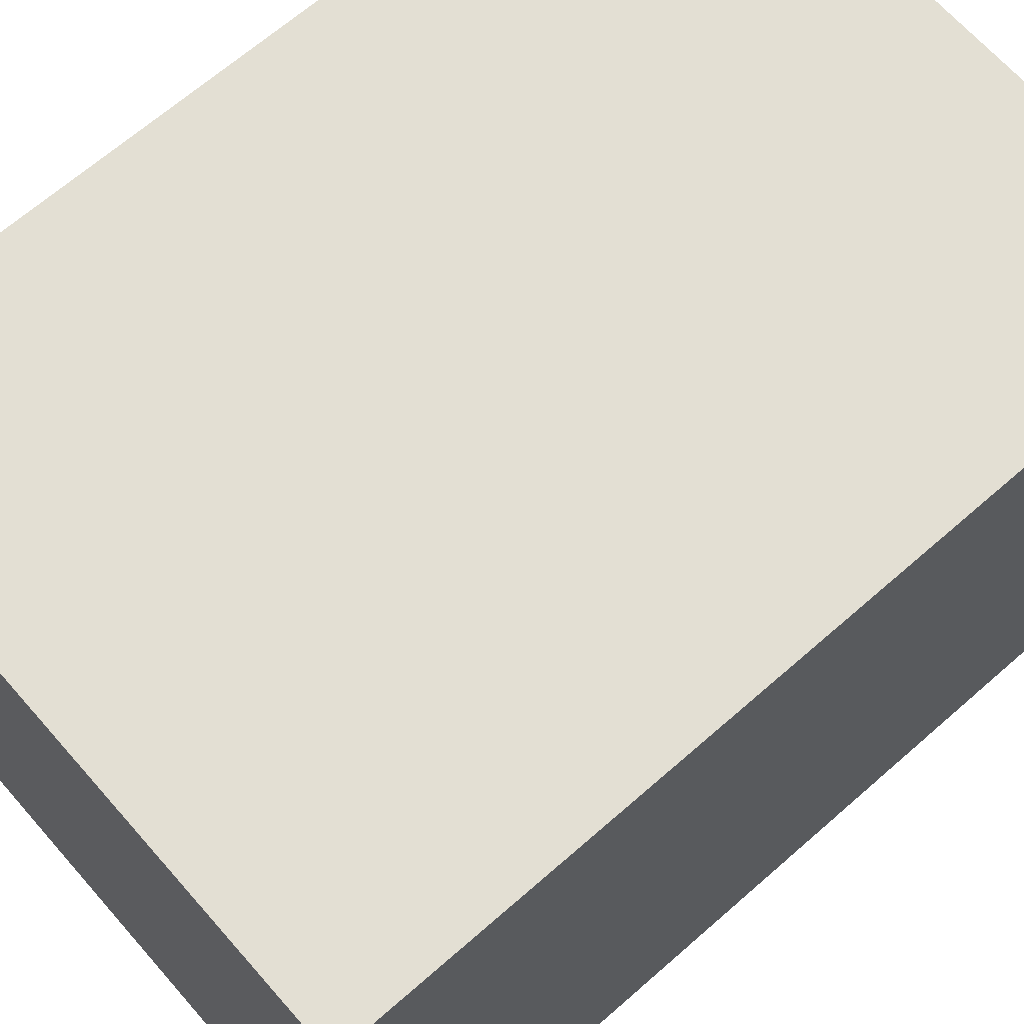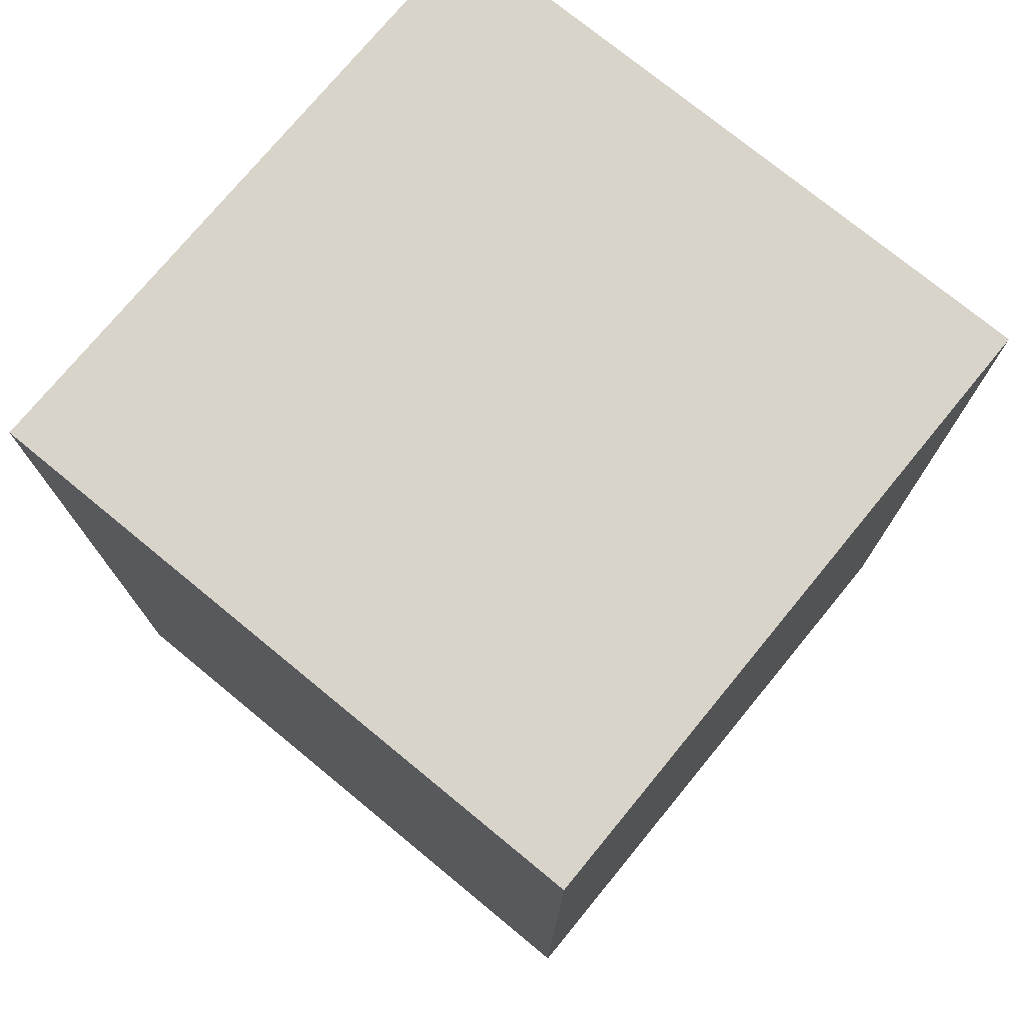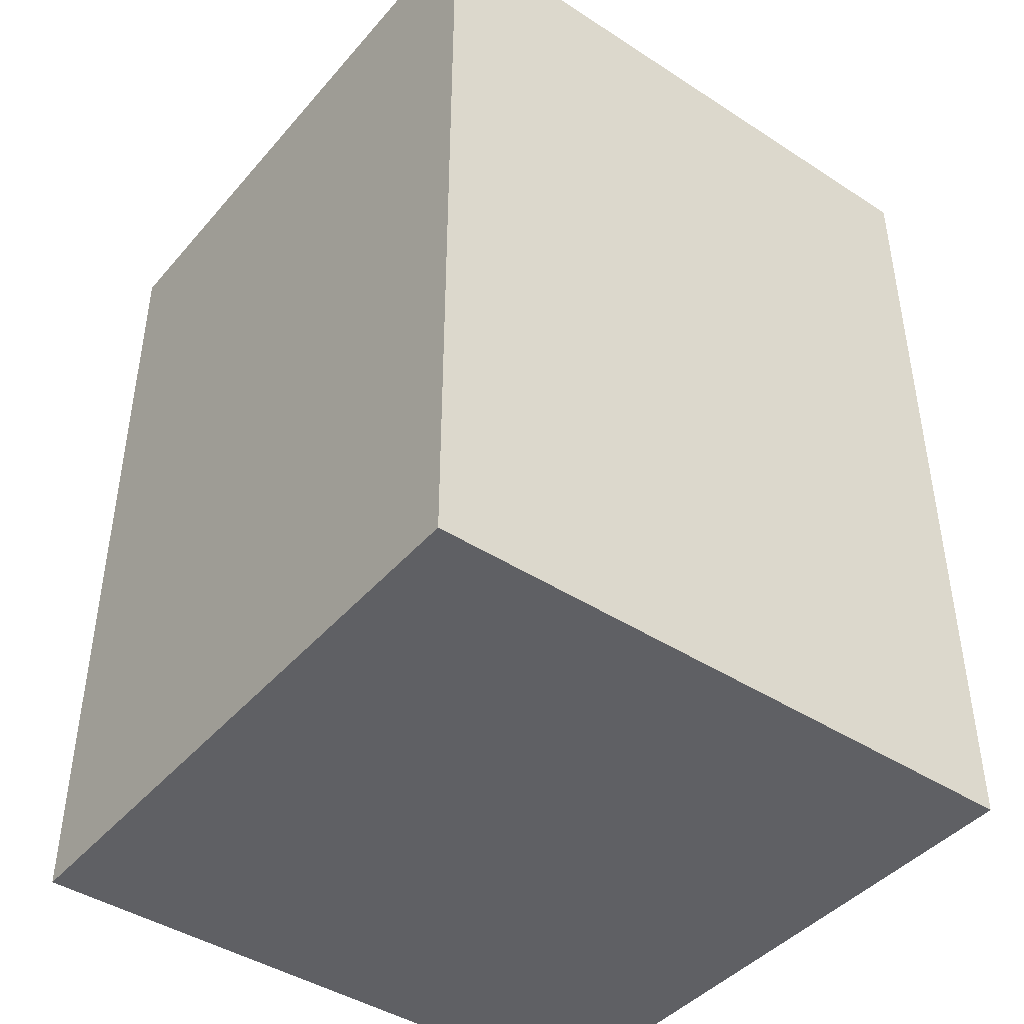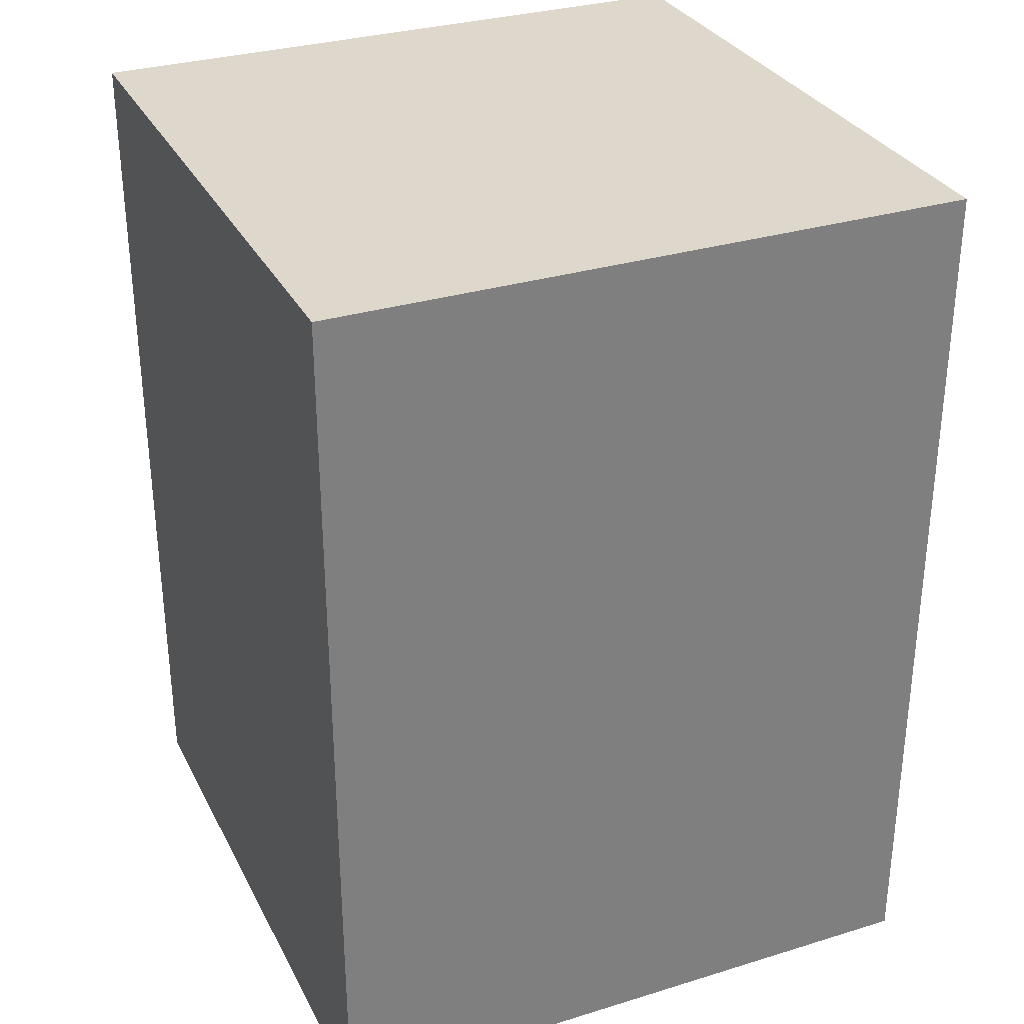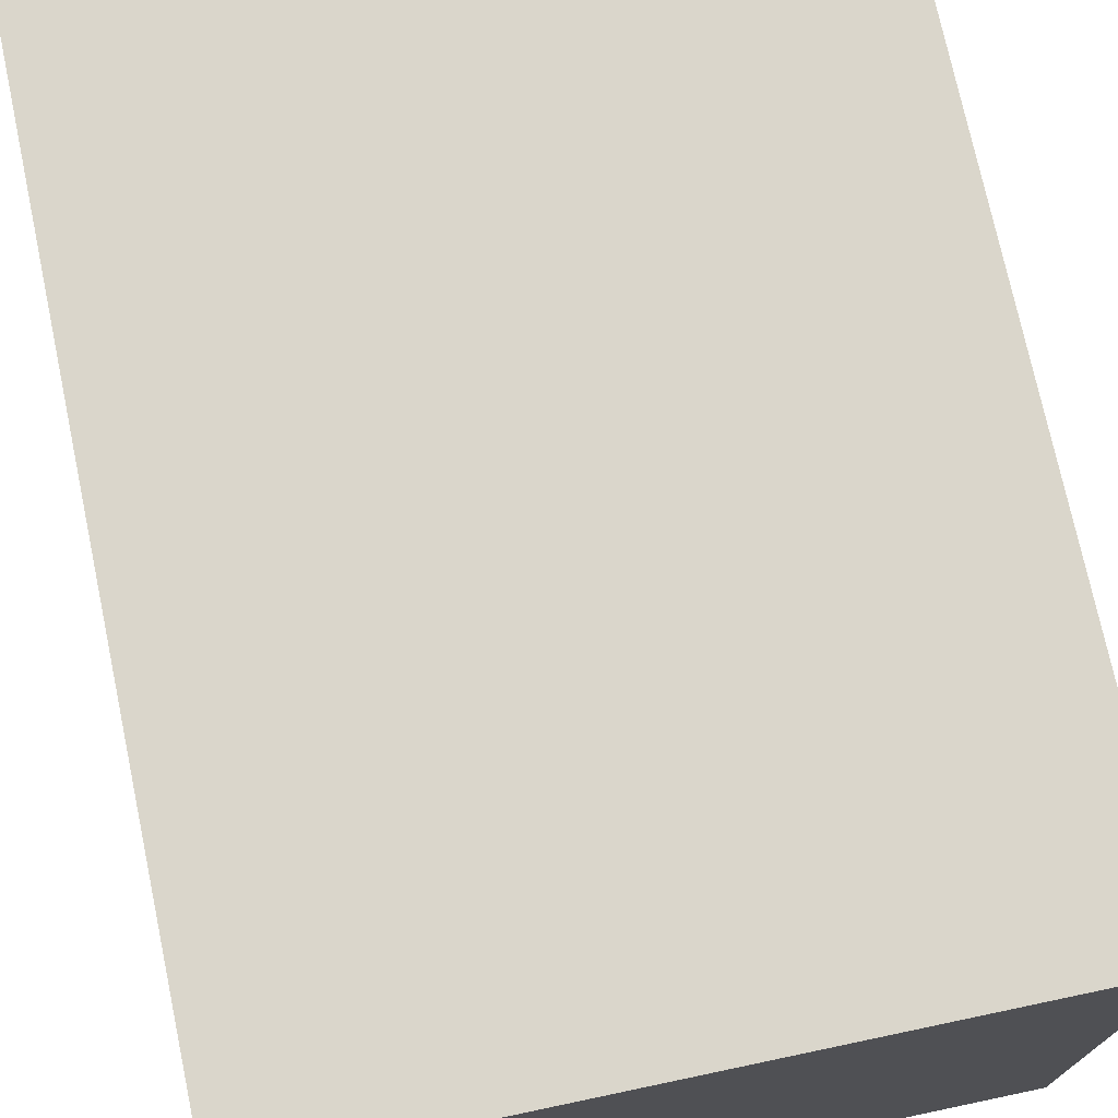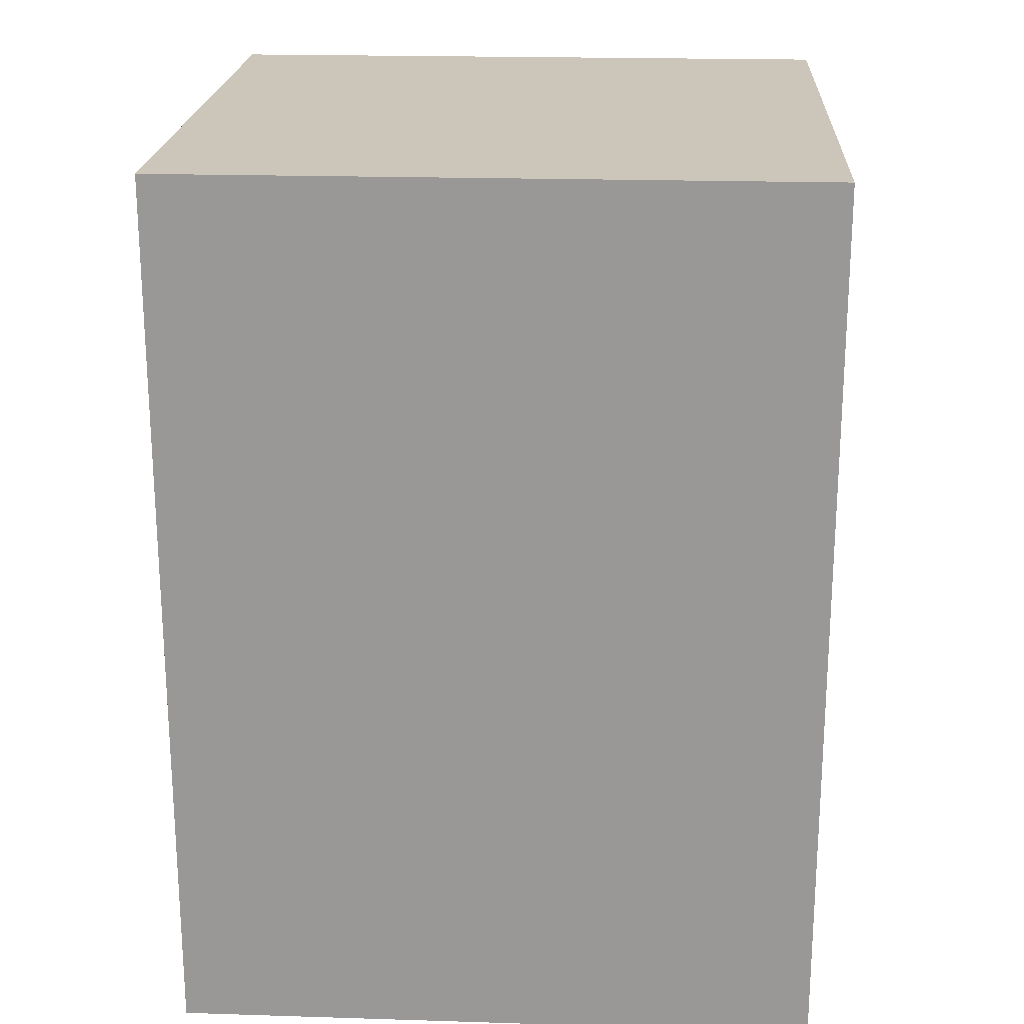
<metadata>
{"format":"obj","ext":"obj","renderer":"f3d","projection":"perspective","resolution":1024,"background":"white","views":[{"elev":66.9,"azim":48.7,"up":"+Z"},{"elev":75.0,"azim":-50.6,"up":"+Y"},{"elev":-43.3,"azim":52.6,"up":"+Y"},{"elev":31.3,"azim":-113.5,"up":"+Y"},{"elev":74.0,"azim":168.1,"up":"+Z"},{"elev":21.0,"azim":93.2,"up":"+Y"}]}
</metadata>
<code>
o
v -0.8 -2.2 0.8
v -0.8 -2.2 -0.8
v -0.8 -2.1 0.8
v -0.8 -2.1 -0.8
v -0.8 -1.8 0.8
v -0.8 -1.8 -0.8
v -0.8 0 0.8
v -0.8 0 -0.8
v 0.8 -2.2 0.8
v 0.8 -2.2 -0.8
v 0.8 -2.1 0.8
v 0.8 -2.1 -0.8
v 0.8 -1.8 0.8
v 0.8 -1.8 -0.8
v 0.8 0 0.8
v 0.8 0 -0.8
v -0.8 -2.2 0.8
v -0.8 -2.1 0.8
v -0.8 -1.8 0.8
v -0.8 0 0.8
v 0.8 -2.2 0.8
v 0.8 -2.1 0.8
v 0.8 -1.8 0.8
v 0.8 0 0.8
v -0.8 -2.2 -0.8
v -0.8 -2.1 -0.8
v -0.8 -1.8 -0.8
v -0.8 0 -0.8
v 0.8 -2.2 -0.8
v 0.8 -2.1 -0.8
v 0.8 -1.8 -0.8
v 0.8 0 -0.8
v -0.8 -2.2 0.8
v 0.8 -2.2 0.8
v -0.8 -2.2 -0.8
v 0.8 -2.2 -0.8
v -0.8 0 0.8
v 0.8 0 0.8
v -0.8 0 -0.8
v 0.8 0 -0.8
f 3 2 1
f 4 2 3
f 5 4 3
f 6 4 5
f 7 6 5
f 8 6 7
f 9 10 11
f 11 10 12
f 11 12 13
f 13 12 14
f 13 14 15
f 15 14 16
f 21 18 17
f 22 19 18
f 22 18 21
f 23 20 19
f 23 19 22
f 24 20 23
f 25 26 29
f 26 27 30
f 29 26 30
f 27 28 31
f 30 27 31
f 31 28 32
f 35 34 33
f 36 34 35
f 37 38 39
f 39 38 40

</code>
